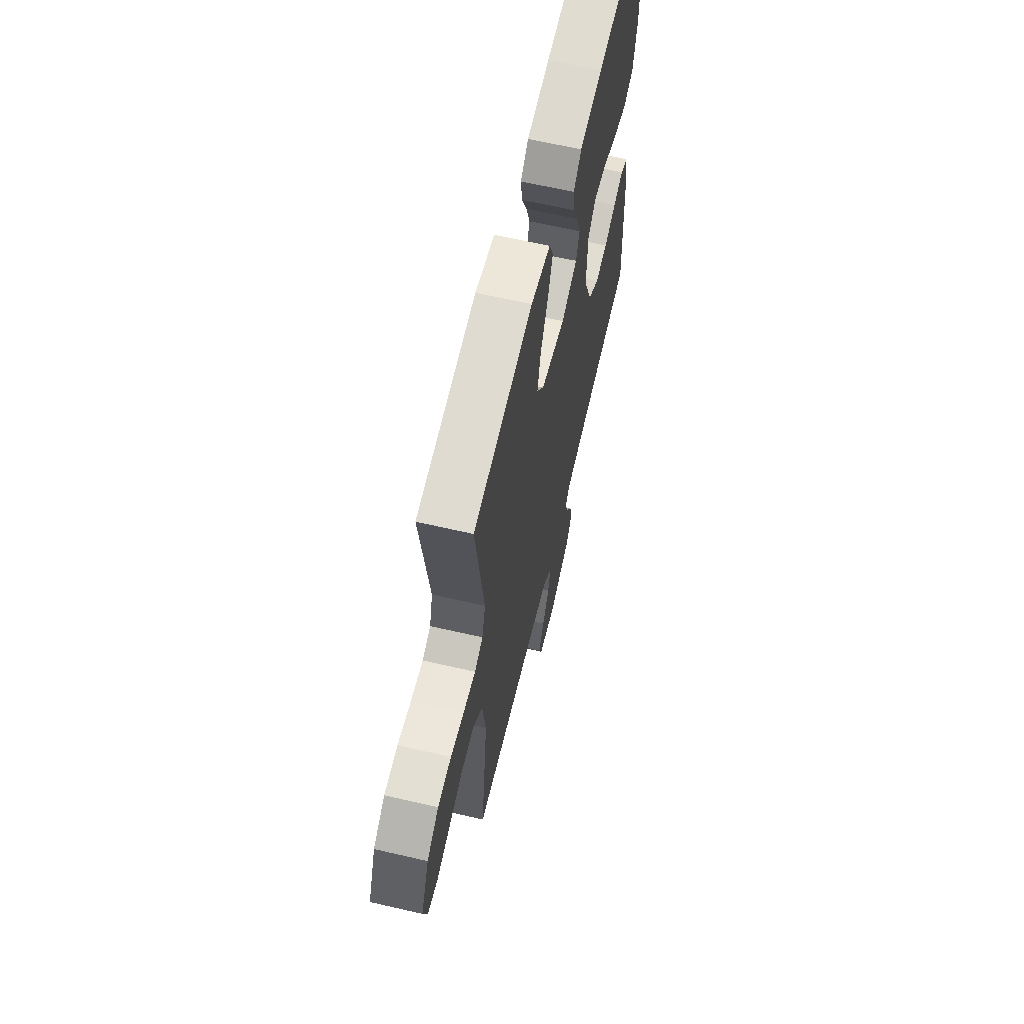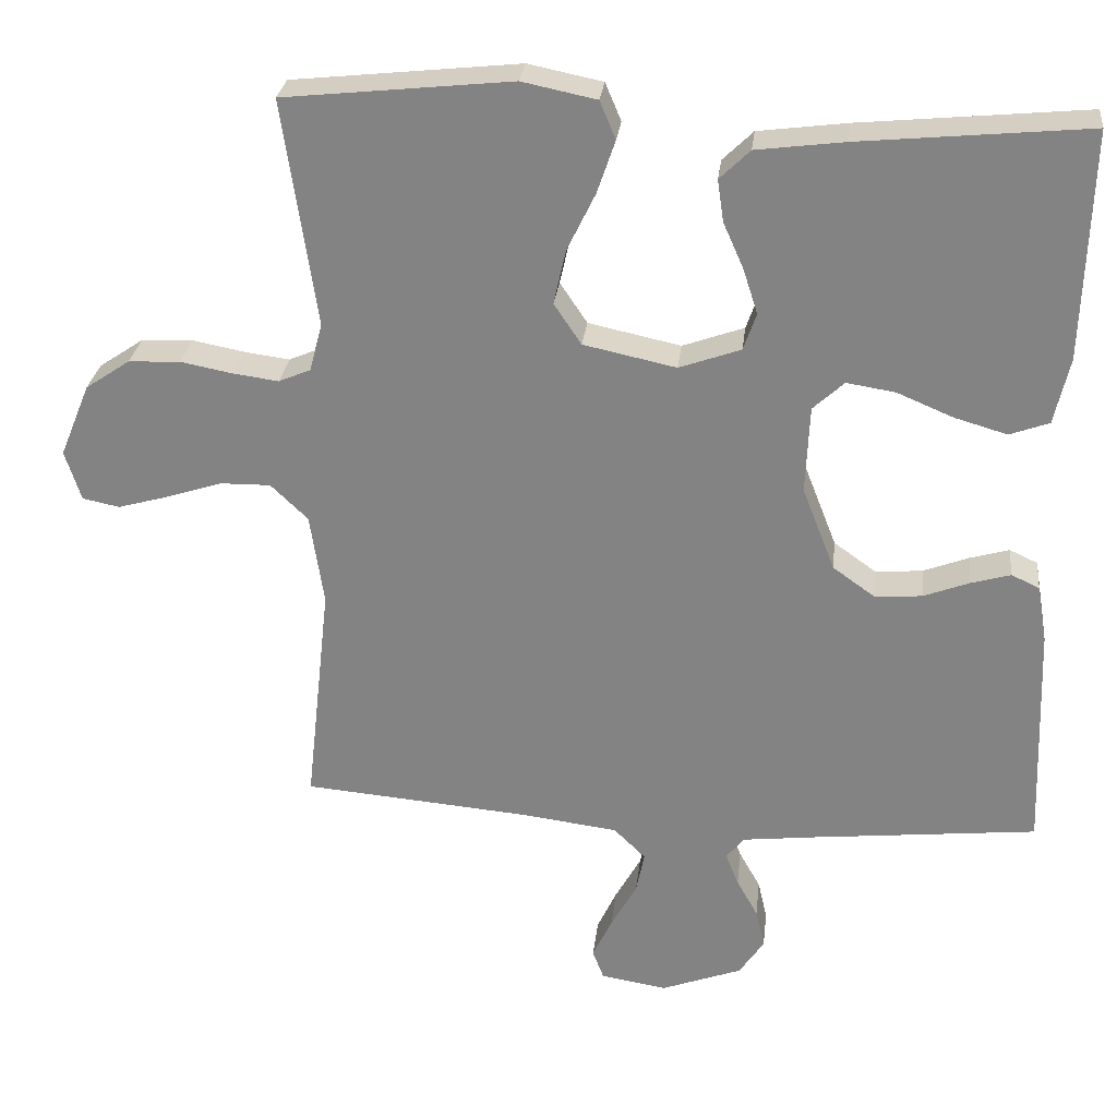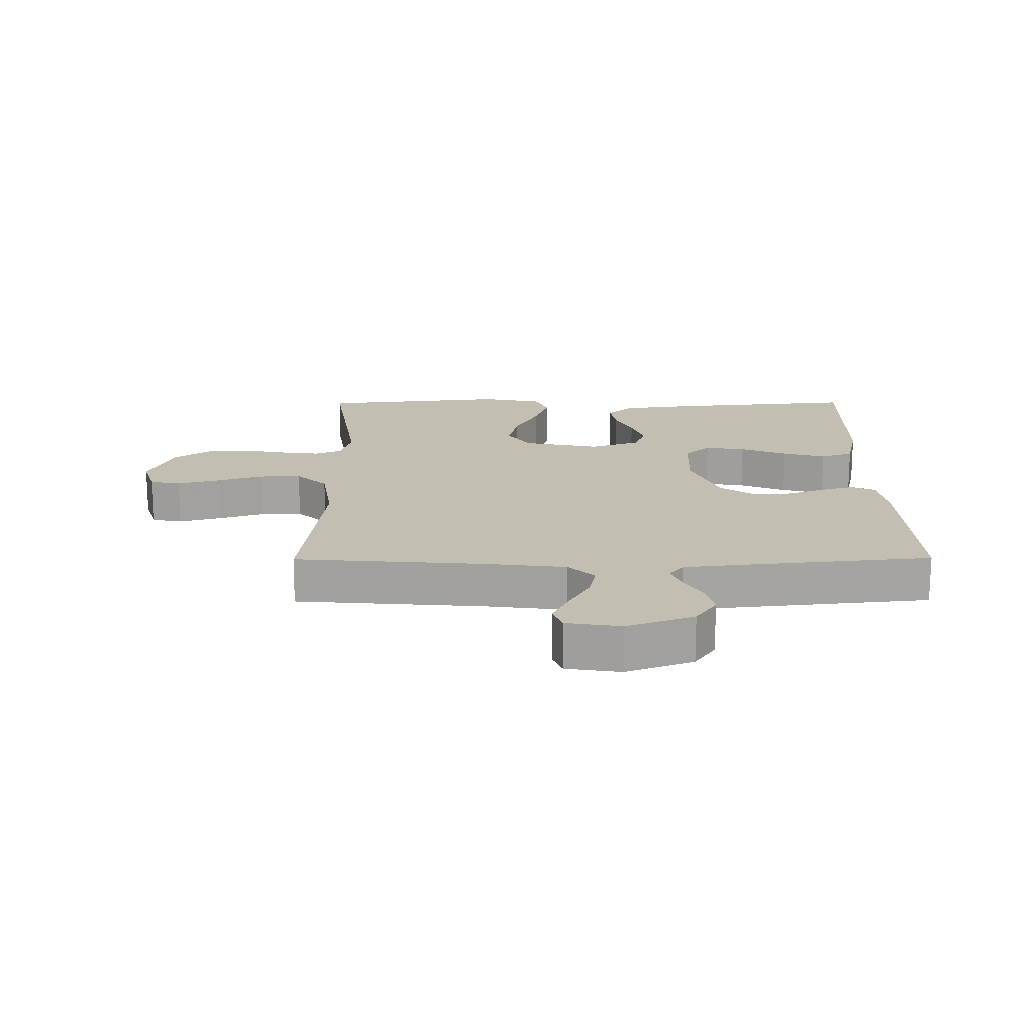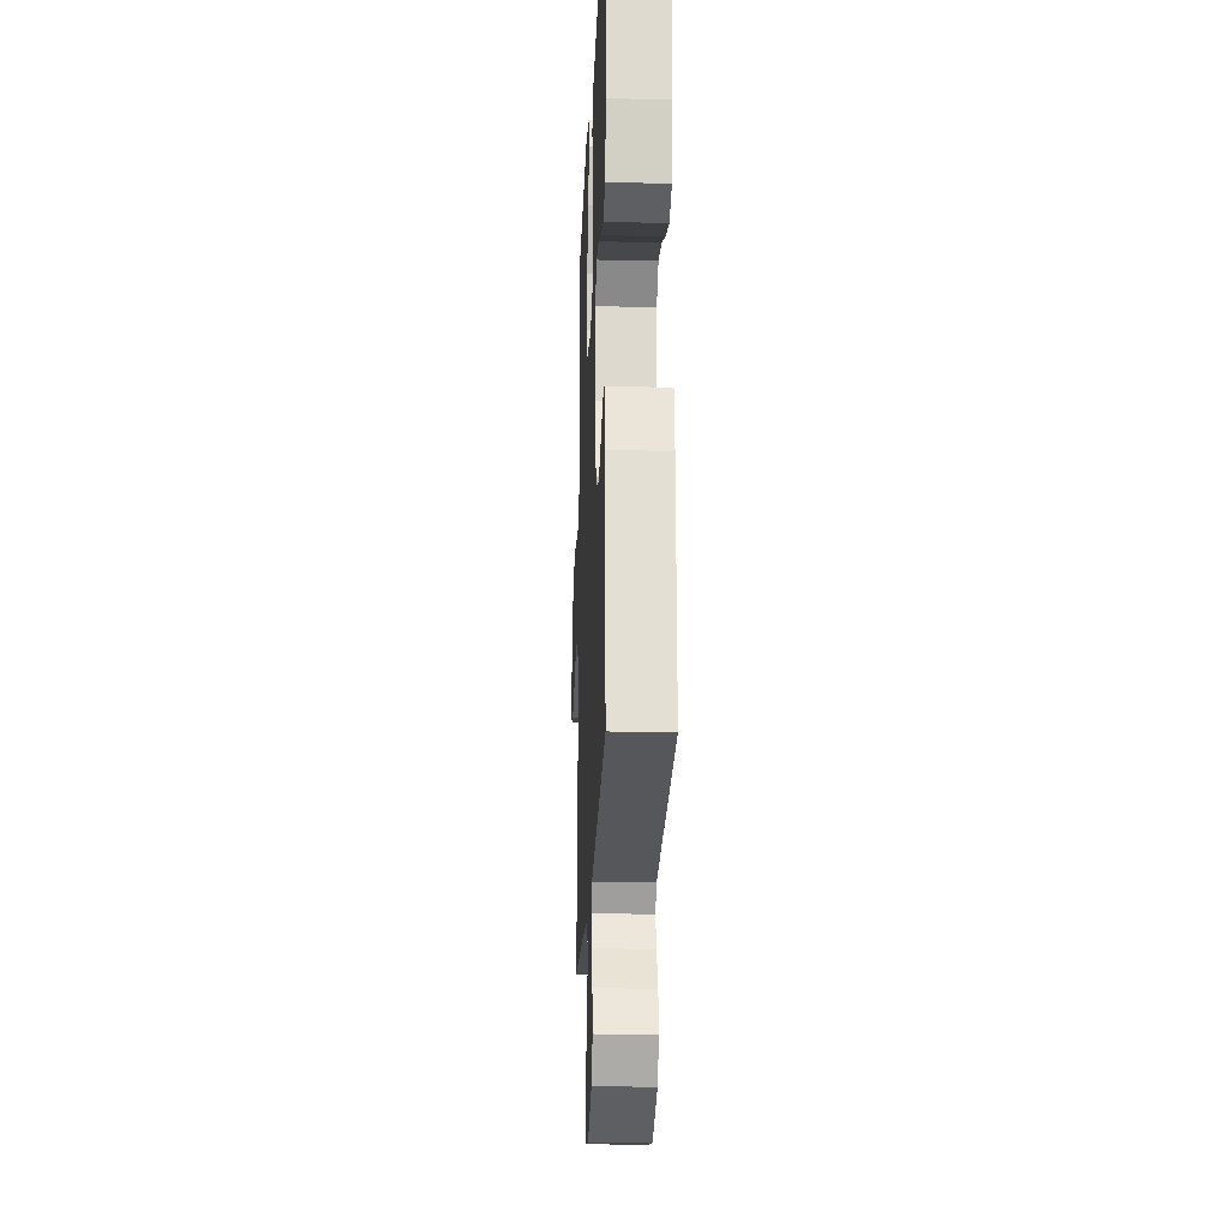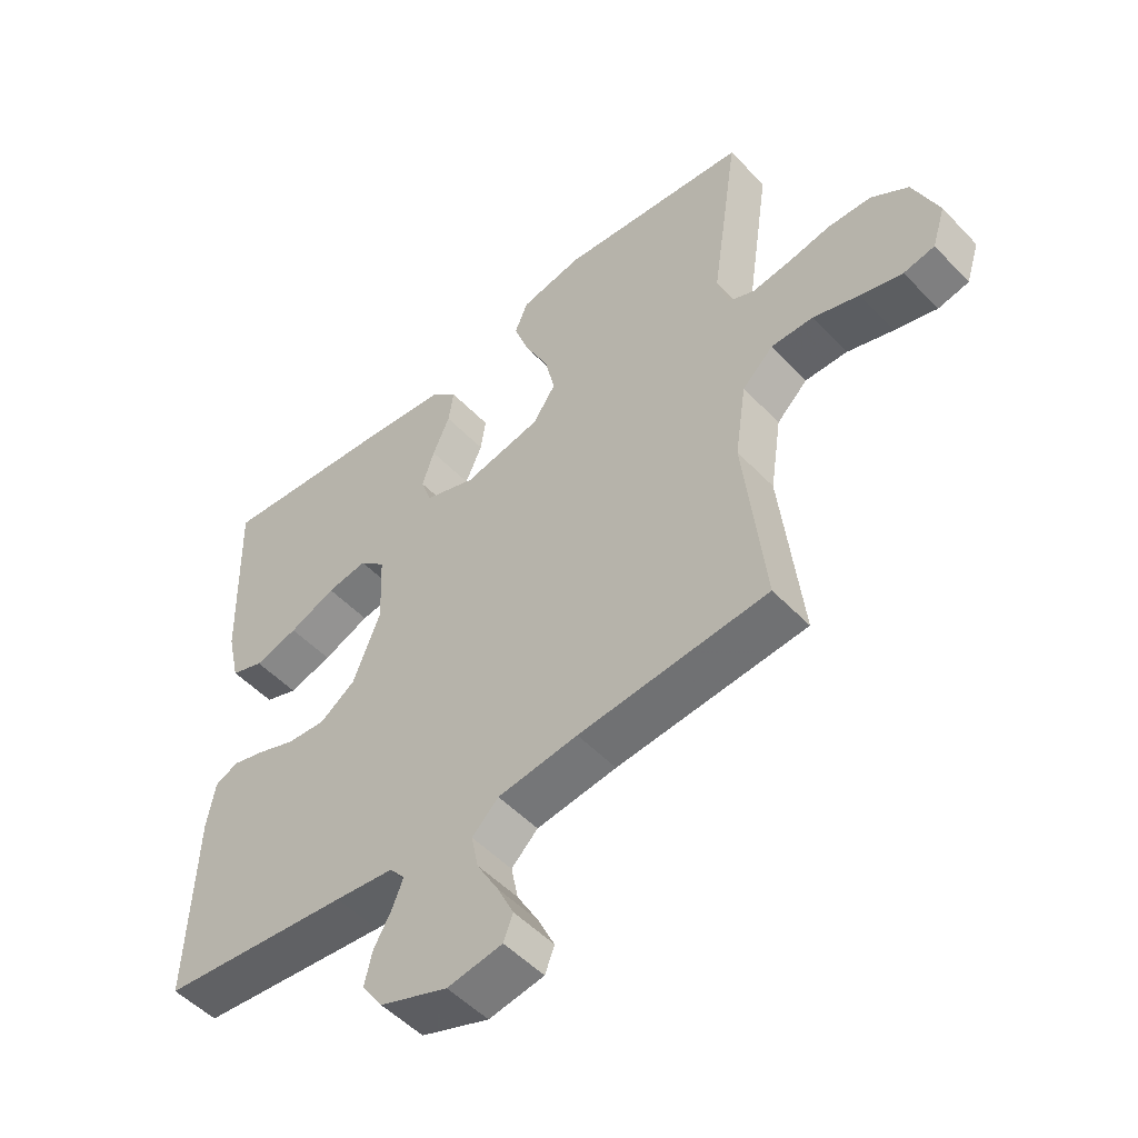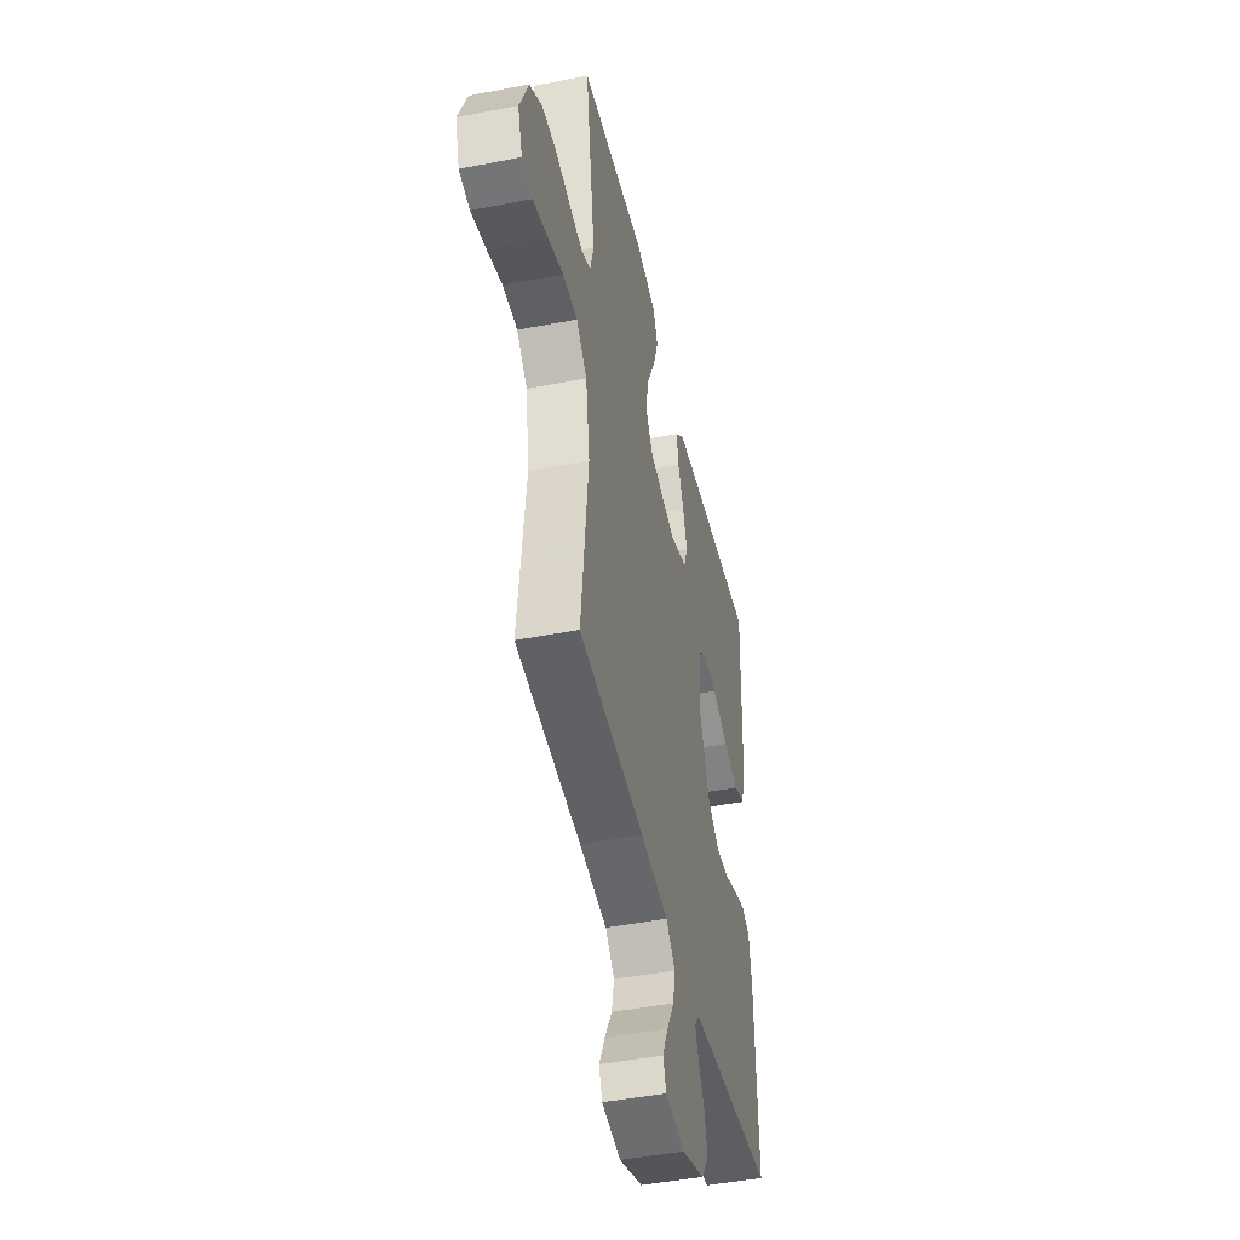
<metadata>
{"format":"obj","ext":"obj","renderer":"f3d","projection":"perspective","resolution":1024,"background":"white","views":[{"elev":63.7,"azim":103.2,"up":"+Z"},{"elev":28.0,"azim":-173.5,"up":"+Z"},{"elev":17.1,"azim":179.6,"up":"+Y"},{"elev":-20.3,"azim":-92.3,"up":"+Z"},{"elev":-51.6,"azim":41.9,"up":"+Z"},{"elev":-45.4,"azim":102.7,"up":"+Z"}]}
</metadata>
<code>
v 0.5 0.07 -0.5
v 0.2 0.07 -0.525
v 0.073 0.07 -0.541
v 0.031 0.07 -0.582
v 0.042 0.07 -0.637
v 0.076 0.07 -0.698
v 0.102 0.07 -0.753
v 0.087 0.07 -0.792
v 0 0.07 -0.806
v -0.107 0.07 -0.766
v -0.14 0.07 -0.717
v -0.128 0.07 -0.665
v -0.1 0.07 -0.615
v -0.083 0.07 -0.572
v -0.107 0.07 -0.543
v -0.2 0.07 -0.532
v -0.5 0.07 -0.5
v -0.489 0.07 -0.2
v -0.476 0.07 -0.124
v -0.439 0.07 -0.107
v -0.387 0.07 -0.122
v -0.327 0.07 -0.145
v -0.265 0.07 -0.15
v -0.209 0.07 -0.11
v -0.166 0.07 0
v -0.171 0.07 0.116
v -0.212 0.07 0.154
v -0.276 0.07 0.144
v -0.35 0.07 0.113
v -0.419 0.07 0.093
v -0.471 0.07 0.112
v -0.491 0.07 0.2
v -0.5 0.07 0.5
v -0.2 0.07 0.471
v -0.084 0.07 0.456
v -0.044 0.07 0.417
v -0.052 0.07 0.362
v -0.079 0.07 0.301
v -0.098 0.07 0.242
v -0.081 0.07 0.193
v 0 0.07 0.164
v 0.122 0.07 0.19
v 0.158 0.07 0.244
v 0.142 0.07 0.316
v 0.105 0.07 0.392
v 0.081 0.07 0.462
v 0.102 0.07 0.512
v 0.2 0.07 0.532
v 0.5 0.07 0.5
v 0.456 0.07 0.2
v 0.473 0.07 0.137
v 0.515 0.07 0.119
v 0.576 0.07 0.127
v 0.644 0.07 0.14
v 0.712 0.07 0.137
v 0.771 0.07 0.097
v 0.811 0.07 0
v 0.79 0.07 -0.066
v 0.741 0.07 -0.076
v 0.674 0.07 -0.057
v 0.601 0.07 -0.033
v 0.534 0.07 -0.032
v 0.485 0.07 -0.079
v 0.467 0.07 -0.2
v 0.5 0 -0.5
v 0.2 0 -0.525
v 0.073 0 -0.541
v 0.031 0 -0.582
v 0.042 0 -0.637
v 0.076 0 -0.698
v 0.102 0 -0.753
v 0.087 0 -0.792
v 0 0 -0.806
v -0.107 0 -0.766
v -0.14 0 -0.717
v -0.128 0 -0.665
v -0.1 0 -0.615
v -0.083 0 -0.572
v -0.107 0 -0.543
v -0.2 0 -0.532
v -0.5 0 -0.5
v -0.489 0 -0.2
v -0.476 0 -0.124
v -0.439 0 -0.107
v -0.387 0 -0.122
v -0.327 0 -0.145
v -0.265 0 -0.15
v -0.209 0 -0.11
v -0.166 0 0
v -0.171 0 0.116
v -0.212 0 0.154
v -0.276 0 0.144
v -0.35 0 0.113
v -0.419 0 0.093
v -0.471 0 0.112
v -0.491 0 0.2
v -0.5 0 0.5
v -0.2 0 0.471
v -0.084 0 0.456
v -0.044 0 0.417
v -0.052 0 0.362
v -0.079 0 0.301
v -0.098 0 0.242
v -0.081 0 0.193
v 0 0 0.164
v 0.122 0 0.19
v 0.158 0 0.244
v 0.142 0 0.316
v 0.105 0 0.392
v 0.081 0 0.462
v 0.102 0 0.512
v 0.2 0 0.532
v 0.5 0 0.5
v 0.456 0 0.2
v 0.473 0 0.137
v 0.515 0 0.119
v 0.576 0 0.127
v 0.644 0 0.14
v 0.712 0 0.137
v 0.771 0 0.097
v 0.811 0 0
v 0.79 0 -0.066
v 0.741 0 -0.076
v 0.674 0 -0.057
v 0.601 0 -0.033
v 0.534 0 -0.032
v 0.485 0 -0.079
v 0.467 0 -0.2
f 59 60 61
f 58 59 61
f 57 58 61
f 56 57 61
f 55 56 61
f 54 55 61
f 53 54 61
f 52 53 61 62
f 51 52 62 63
f 48 49 50
f 47 48 50
f 46 47 50
f 45 46 50
f 44 45 50
f 51 63 64
f 50 51 64
f 44 50 64
f 43 44 64
f 36 37 38
f 35 36 38
f 34 35 38
f 33 34 38
f 32 33 38
f 31 32 38
f 30 31 38
f 29 30 38
f 28 29 38
f 27 28 38 39
f 26 27 39 40
f 20 21 22
f 19 20 22
f 18 19 22
f 17 18 22
f 16 17 22
f 15 16 22 23
f 14 15 23 24
f 11 12 13
f 10 11 13
f 9 10 13
f 8 9 13
f 7 8 13
f 6 7 13
f 5 6 13
f 4 5 13 14
f 14 24 25
f 4 14 25
f 3 4 25
f 64 1 2
f 43 64 2
f 42 43 2
f 26 40 41
f 26 41 42
f 25 26 42
f 3 25 42
f 2 3 42
f 125 124 123
f 125 123 122
f 125 122 121
f 125 121 120
f 125 120 119
f 125 119 118
f 125 118 117
f 126 125 117 116
f 127 126 116 115
f 114 113 112
f 114 112 111
f 114 111 110
f 114 110 109
f 114 109 108
f 128 127 115
f 128 115 114
f 128 114 108
f 128 108 107
f 102 101 100
f 102 100 99
f 102 99 98
f 102 98 97
f 102 97 96
f 102 96 95
f 102 95 94
f 102 94 93
f 102 93 92
f 103 102 92 91
f 104 103 91 90
f 86 85 84
f 86 84 83
f 86 83 82
f 86 82 81
f 86 81 80
f 87 86 80 79
f 88 87 79 78
f 77 76 75
f 77 75 74
f 77 74 73
f 77 73 72
f 77 72 71
f 77 71 70
f 77 70 69
f 78 77 69 68
f 89 88 78
f 89 78 68
f 89 68 67
f 66 65 128
f 66 128 107
f 66 107 106
f 105 104 90
f 106 105 90
f 106 90 89
f 106 89 67
f 106 67 66
f 1 65 66 2
f 2 66 67 3
f 3 67 68 4
f 4 68 69 5
f 5 69 70 6
f 6 70 71 7
f 7 71 72 8
f 8 72 73 9
f 9 73 74 10
f 10 74 75 11
f 11 75 76 12
f 12 76 77 13
f 13 77 78 14
f 14 78 79 15
f 15 79 80 16
f 16 80 81 17
f 17 81 82 18
f 18 82 83 19
f 19 83 84 20
f 20 84 85 21
f 21 85 86 22
f 22 86 87 23
f 23 87 88 24
f 24 88 89 25
f 25 89 90 26
f 26 90 91 27
f 27 91 92 28
f 28 92 93 29
f 29 93 94 30
f 30 94 95 31
f 31 95 96 32
f 32 96 97 33
f 33 97 98 34
f 34 98 99 35
f 35 99 100 36
f 36 100 101 37
f 37 101 102 38
f 38 102 103 39
f 39 103 104 40
f 40 104 105 41
f 41 105 106 42
f 42 106 107 43
f 43 107 108 44
f 44 108 109 45
f 45 109 110 46
f 46 110 111 47
f 47 111 112 48
f 48 112 113 49
f 49 113 114 50
f 50 114 115 51
f 51 115 116 52
f 52 116 117 53
f 53 117 118 54
f 54 118 119 55
f 55 119 120 56
f 56 120 121 57
f 57 121 122 58
f 58 122 123 59
f 59 123 124 60
f 60 124 125 61
f 61 125 126 62
f 62 126 127 63
f 63 127 128 64
f 64 128 65 1

</code>
